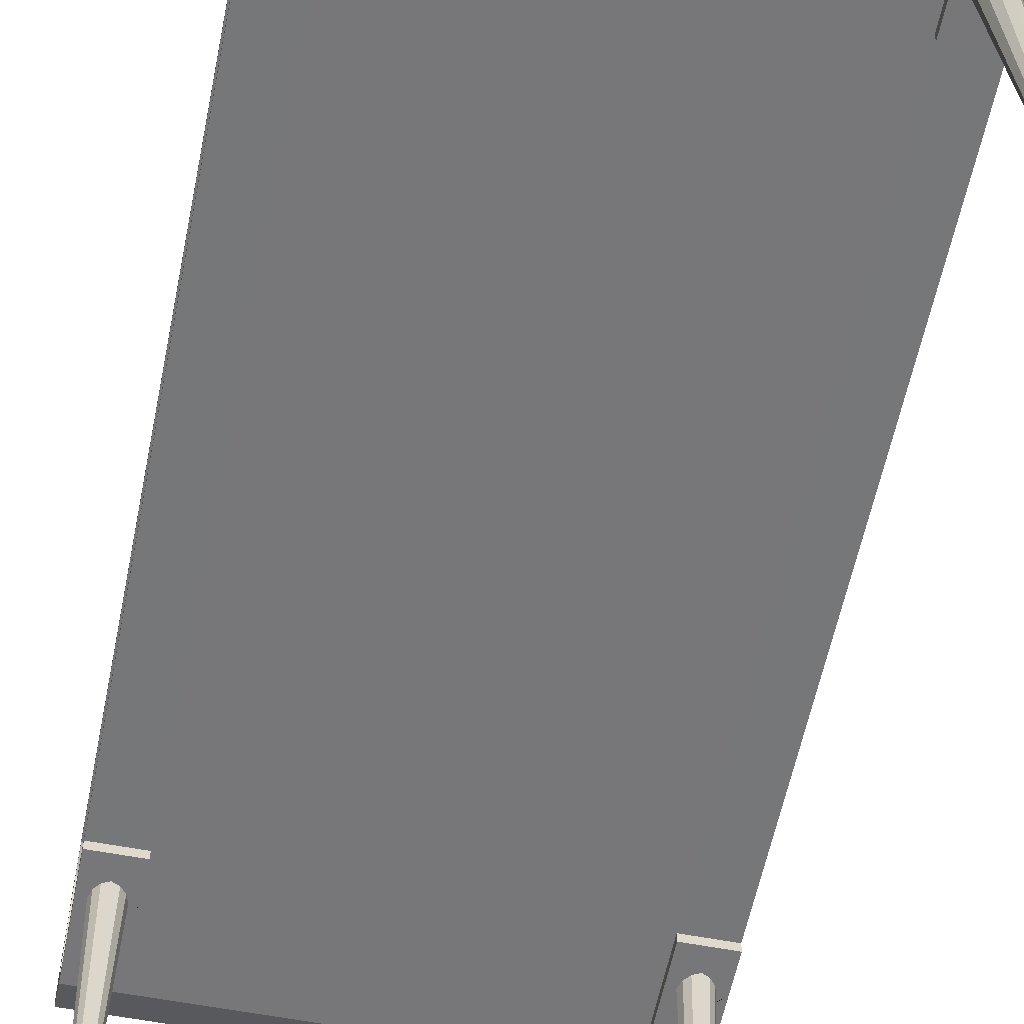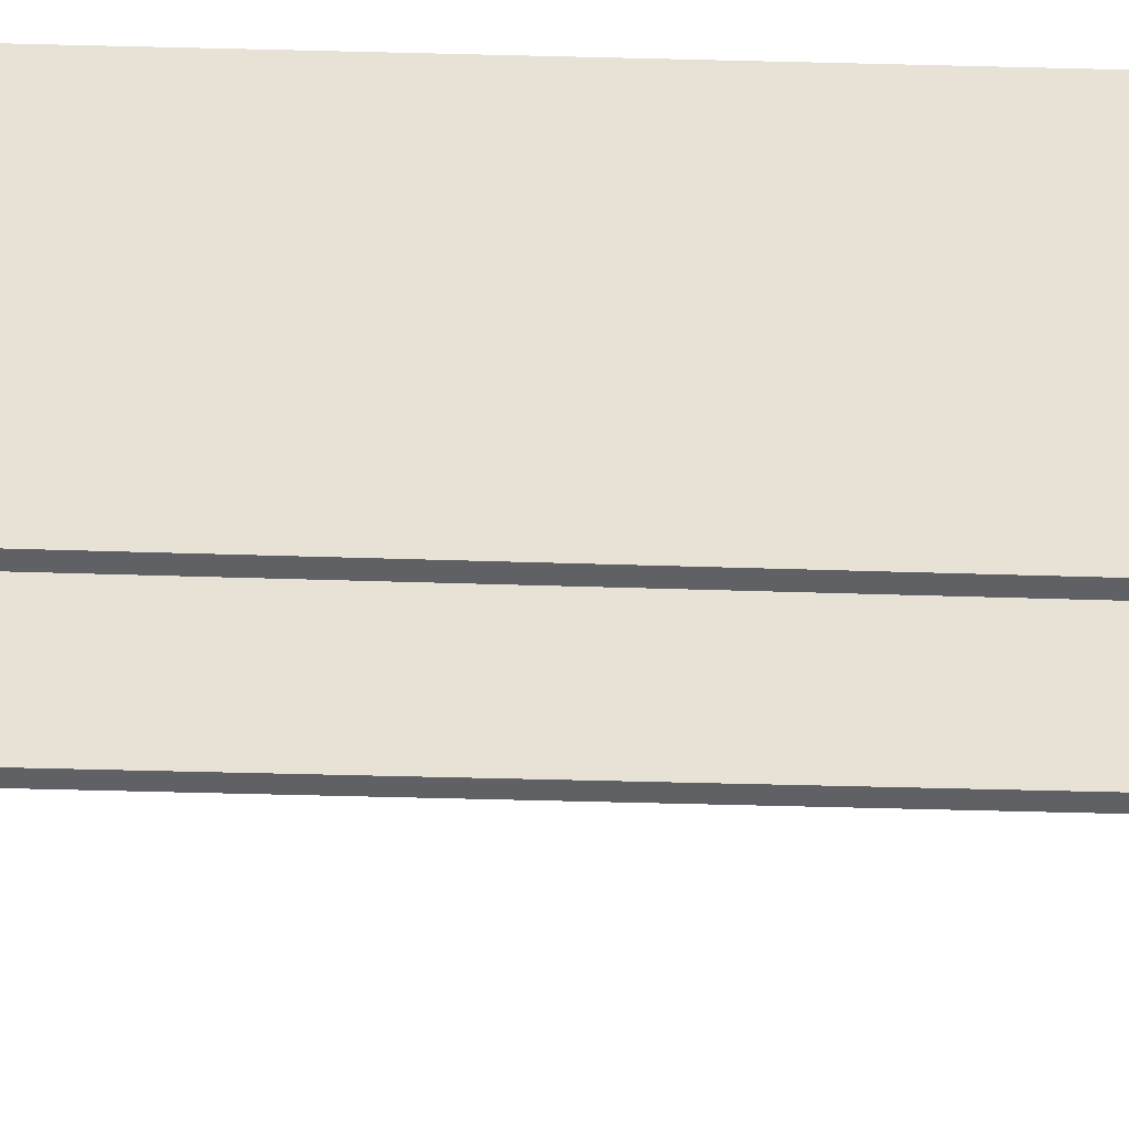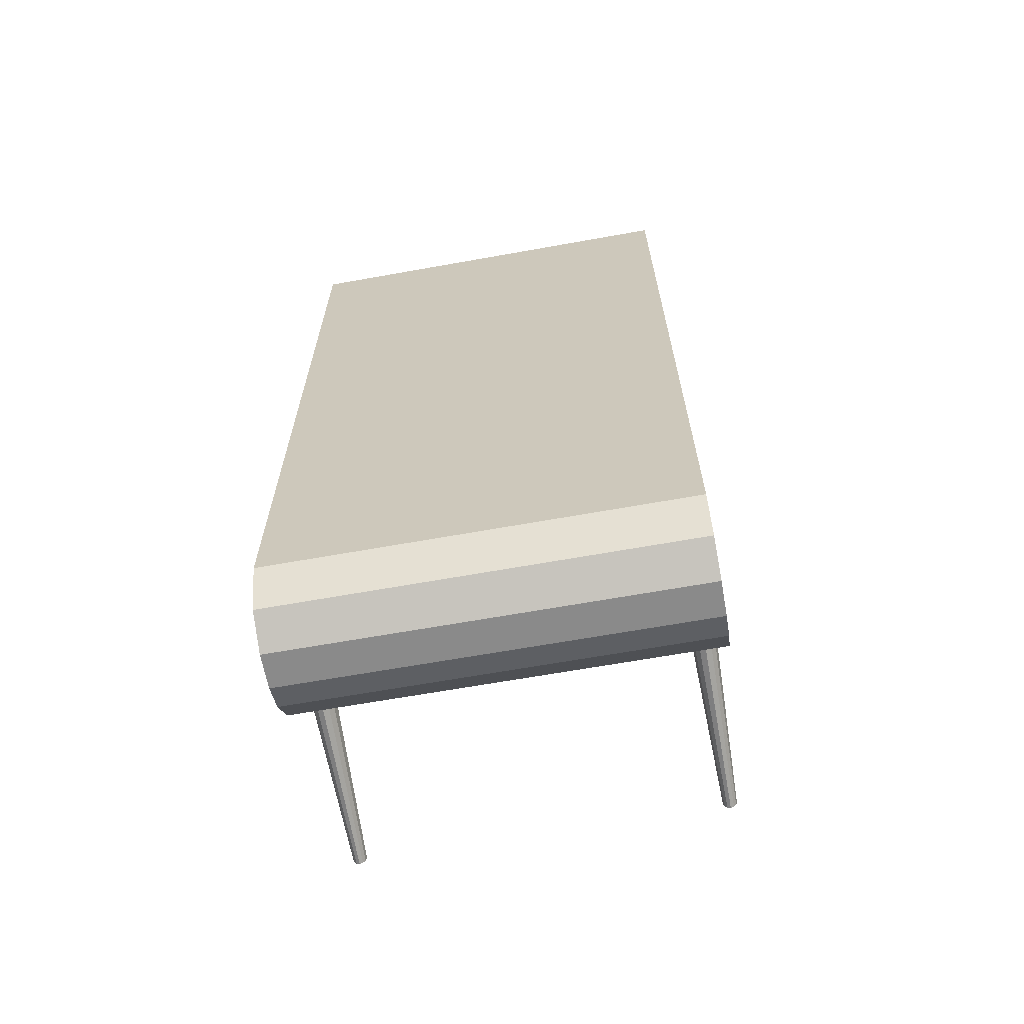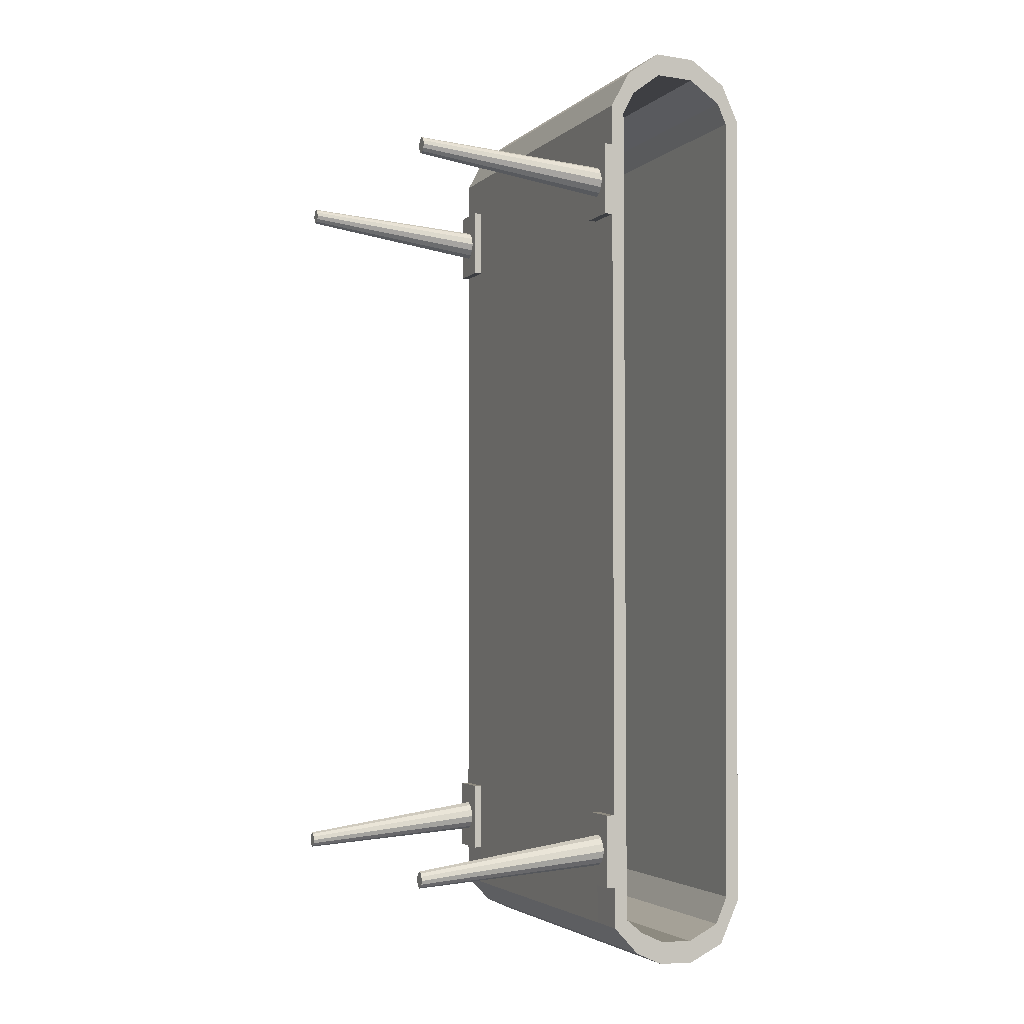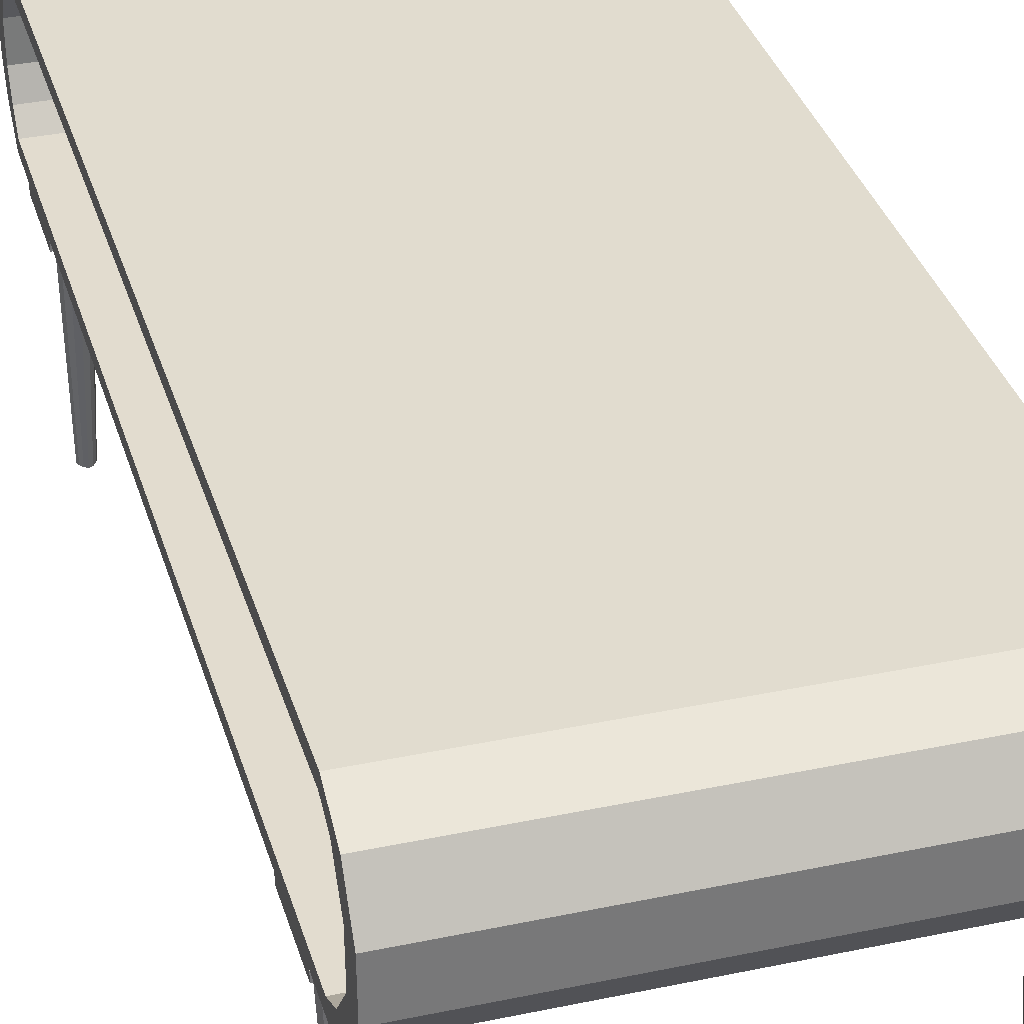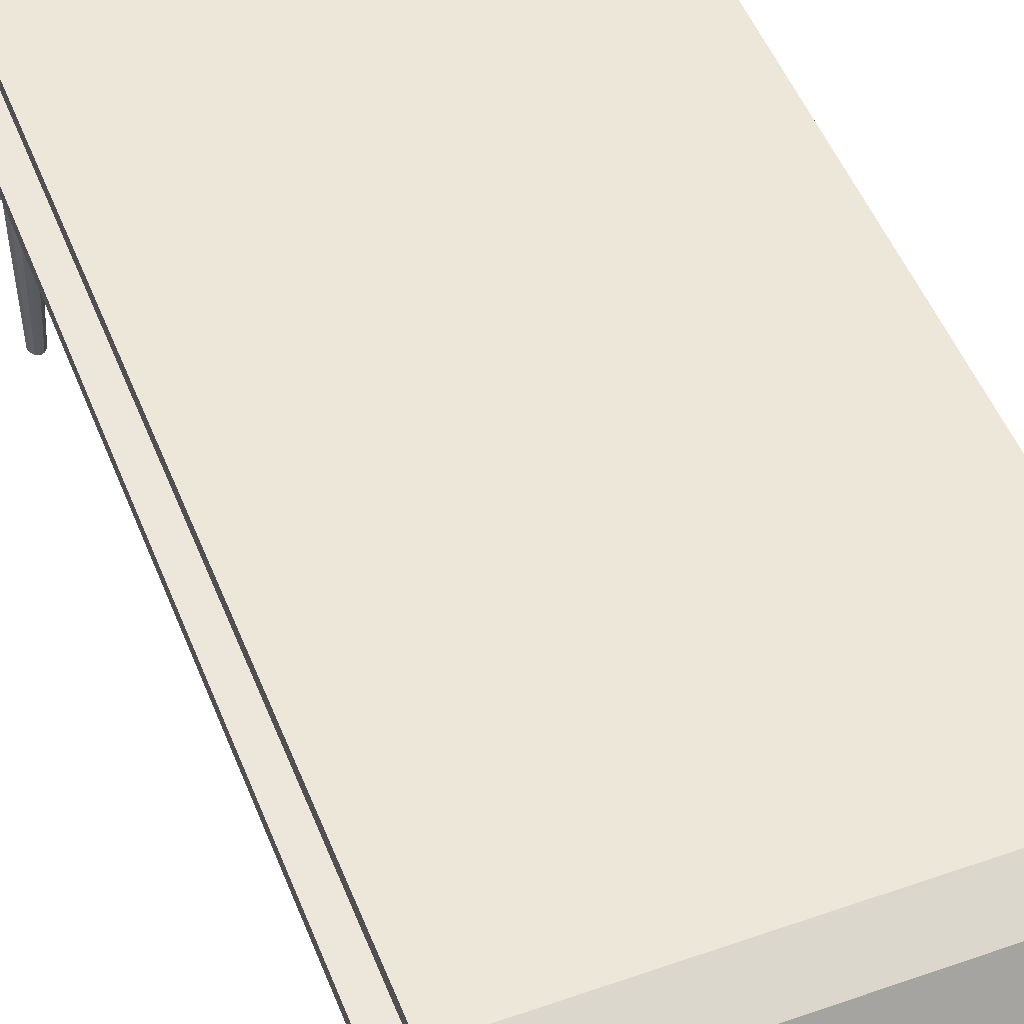
<metadata>
{"format":"obj","ext":"obj","renderer":"f3d","projection":"perspective","resolution":1024,"background":"white","views":[{"elev":-57.1,"azim":168.7,"up":"+Y"},{"elev":40.2,"azim":91.9,"up":"+Y"},{"elev":-65.7,"azim":-169.8,"up":"+Z"},{"elev":-3.2,"azim":67.3,"up":"+Z"},{"elev":34.7,"azim":-15.8,"up":"+Y"},{"elev":50.2,"azim":-21.1,"up":"+Y"}]}
</metadata>
<code>
o Coffe_Table_Cube
v 0.25 0.4084 -0.4897
v 0.25 0.2664 -0.5104
v 0.25 0.4143 0.5126
v 0.25 0.2655 0.512
v -0.25 0.4084 -0.4897
v -0.25 0.2664 -0.5104
v -0.25 0.4143 0.5126
v -0.25 0.2655 0.512
v 0.25 0.3934 -0.5232
v 0.25 0.3549 -0.5424
v 0.25 0.3149 -0.5407
v 0.2501 0.2871 -0.5277
v -0.25 0.2794 0.5391
v -0.25 0.316 0.5667
v -0.25 0.3631 0.565
v -0.25 0.4028 0.5384
v 0.25 0.4028 0.5384
v 0.25 0.3631 0.565
v 0.25 0.316 0.5667
v 0.25 0.2794 0.5391
v -0.25 0.3934 -0.5232
v -0.25 0.3549 -0.5424
v -0.25 0.3149 -0.5407
v -0.2499 0.2871 -0.5277
v -0.25 0.25 -0.52
v -0.25 0.2491 0.5194
v 0.2501 0.2809 -0.5532
v 0.25 0.25 -0.52
v -0.25 0.4099 0.5632
v -0.25 0.4308 0.5177
v 0.25 0.2727 0.5639
v 0.25 0.2491 0.52
v -0.2499 0.2809 -0.5532
v 0.25 0.4247 -0.4956
v 0.25 0.4308 0.5177
v -0.25 0.4247 -0.4956
v 0.25 0.4001 -0.5486
v 0.25 0.3562 -0.5698
v 0.25 0.3131 -0.568
v -0.25 0.2727 0.5639
v -0.25 0.314 0.5939
v -0.25 0.365 0.5921
v 0.25 0.4099 0.5632
v 0.25 0.365 0.5921
v 0.25 0.314 0.5939
v -0.25 0.4001 -0.5486
v -0.25 0.3562 -0.5698
v -0.25 0.3131 -0.568
v -0.2 0.25 -0.52
v -0.2 0.2491 0.52
v 0.2 0.2491 0.52
v 0.2 0.25 -0.52
v -0.25 0.2495 -0.47
v -0.2 0.2495 -0.47
v -0.25 0.2494 -0.38
v -0.25 0.2493 0.38
v -0.25 0.2492 0.47
v -0.2 0.2494 -0.38
v -0.2 0.2493 0.38
v -0.2 0.2492 0.47
v 0.25 0.2495 -0.47
v 0.2 0.2495 -0.47
v 0.2 0.2494 -0.38
v 0.2 0.2493 0.38
v 0.2 0.2492 0.47
v 0.25 0.2492 0.47
v 0.25 0.2493 0.38
v 0.25 0.2494 -0.38
v -0.2 0.2395 -0.47
v -0.25 0.2395 -0.47
v -0.25 0.2394 -0.38
v -0.25 0.2393 0.38
v -0.25 0.2392 0.47
v -0.2 0.2394 -0.38
v -0.2 0.2393 0.38
v -0.2 0.2392 0.47
v 0.25 0.2394 -0.38
v 0.25 0.2395 -0.47
v 0.2 0.2395 -0.47
v 0.2 0.2394 -0.38
v 0.2 0.2393 0.38
v 0.2 0.2392 0.47
v 0.25 0.2392 0.47
v 0.25 0.2393 0.38
v -0.225 0.2395 -0.47
v -0.25 0.2395 -0.425
v -0.25 0.2392 0.425
v -0.2 0.2395 -0.425
v -0.2 0.2392 0.425
v -0.225 0.2394 -0.38
v -0.225 0.2393 0.38
v -0.225 0.2392 0.47
v 0.25 0.2395 -0.425
v 0.225 0.2395 -0.47
v 0.2 0.2395 -0.425
v 0.2 0.2392 0.425
v 0.25 0.2392 0.425
v 0.225 0.2394 -0.38
v 0.225 0.2393 0.38
v 0.225 0.2392 0.47
v 0.225 0.2392 0.4439
v 0.2095 0.2392 0.425
v 0.225 0.2393 0.4061
v 0.2405 0.2392 0.425
v 0.2177 0.2392 0.4404
v 0.2323 0.2392 0.4404
v 0.2123 0.2393 0.4163
v 0.2123 0.2392 0.4337
v 0.2323 0.2393 0.4096
v 0.2177 0.2393 0.4096
v 0.2377 0.2392 0.4337
v 0.2377 0.2393 0.4163
v 0.225 0.2394 -0.4061
v 0.2095 0.2395 -0.425
v 0.225 0.2395 -0.4439
v 0.2405 0.2395 -0.425
v 0.2177 0.2394 -0.4096
v 0.2323 0.2394 -0.4096
v 0.2123 0.2395 -0.4337
v 0.2123 0.2395 -0.4163
v 0.2323 0.2395 -0.4404
v 0.2177 0.2395 -0.4404
v 0.2377 0.2395 -0.4163
v 0.2377 0.2395 -0.4337
v -0.225 0.2392 0.4439
v -0.2405 0.2392 0.425
v -0.225 0.2393 0.4061
v -0.2095 0.2392 0.425
v -0.2323 0.2392 0.4404
v -0.2177 0.2392 0.4404
v -0.2377 0.2393 0.4163
v -0.2377 0.2392 0.4337
v -0.2177 0.2393 0.4096
v -0.2323 0.2393 0.4096
v -0.2123 0.2392 0.4337
v -0.2123 0.2393 0.4163
v -0.225 0.2394 -0.4061
v -0.2405 0.2395 -0.425
v -0.225 0.2395 -0.4439
v -0.2095 0.2395 -0.425
v -0.2323 0.2394 -0.4096
v -0.2177 0.2394 -0.4096
v -0.2377 0.2395 -0.4337
v -0.2377 0.2395 -0.4163
v -0.2177 0.2395 -0.4404
v -0.2323 0.2395 -0.4404
v -0.2123 0.2395 -0.4163
v -0.2123 0.2395 -0.4337
v 0.225 -6.8e-05 0.4602
v 0.2167 -3.4e-05 0.45
v 0.225 0 0.4398
v 0.2333 -3.4e-05 0.45
v 0.2211 -6.2e-05 0.4583
v 0.2289 -6.2e-05 0.4583
v 0.2182 -1.8e-05 0.4453
v 0.2182 -5e-05 0.4547
v 0.2289 -6e-06 0.4417
v 0.2211 -6e-06 0.4417
v 0.2318 -5e-05 0.4547
v 0.2318 -1.8e-05 0.4453
v 0.225 -6.8e-05 -0.4398
v 0.2167 -3.4e-05 -0.45
v 0.225 0 -0.4602
v 0.2333 -3.4e-05 -0.45
v 0.2211 -6.2e-05 -0.4417
v 0.2289 -6.2e-05 -0.4417
v 0.2182 -1.8e-05 -0.4547
v 0.2182 -5e-05 -0.4453
v 0.2289 -6e-06 -0.4583
v 0.2211 -6e-06 -0.4583
v 0.2318 -5e-05 -0.4453
v 0.2318 -1.8e-05 -0.4547
v -0.225 -6.8e-05 0.4602
v -0.2333 -3.4e-05 0.45
v -0.225 0 0.4398
v -0.2167 -3.4e-05 0.45
v -0.2289 -6.2e-05 0.4583
v -0.2211 -6.2e-05 0.4583
v -0.2318 -1.8e-05 0.4453
v -0.2318 -5e-05 0.4547
v -0.2211 -6e-06 0.4417
v -0.2289 -6e-06 0.4417
v -0.2182 -5e-05 0.4547
v -0.2182 -1.8e-05 0.4453
v -0.225 -6.8e-05 -0.4398
v -0.2333 -3.4e-05 -0.45
v -0.225 0 -0.4602
v -0.2167 -3.4e-05 -0.45
v -0.2289 -6.2e-05 -0.4417
v -0.2211 -6.2e-05 -0.4417
v -0.2318 -1.8e-05 -0.4547
v -0.2318 -5e-05 -0.4453
v -0.2211 -6e-06 -0.4583
v -0.2289 -6e-06 -0.4583
v -0.2182 -5e-05 -0.4453
v -0.2182 -1.8e-05 -0.4547
f 34 36 30 35
f 43 35 30 29
f 65 66 32 51
f 46 36 34 37
f 25 33 27 28 52 49
f 33 48 39 27
f 48 47 38 39
f 47 46 37 38
f 24 12 11 23
f 6 2 12 24
f 32 31 40 26 50 51
f 31 45 41 40
f 45 44 42 41
f 44 43 29 42
f 8 6 25 53 55 56 57 26
f 12 2 28 27
f 7 16 29 30
f 4 20 31 32
f 6 24 33 25
f 3 1 34 35
f 5 7 30 36
f 2 4 32 66 67 68 61 28
f 1 9 37 34
f 9 10 38 37
f 10 11 39 38
f 11 12 27 39
f 13 8 26 40
f 14 13 40 41
f 15 14 41 42
f 16 15 42 29
f 17 3 35 43
f 18 17 43 44
f 19 18 44 45
f 20 19 45 31
f 21 5 36 46
f 22 21 46 47
f 23 22 47 48
f 24 23 48 33
f 23 11 10 22
f 22 10 9 21
f 21 9 1 5
f 5 1 3 7
f 7 3 17 16
f 16 17 18 15
f 15 18 19 14
f 14 19 20 13
f 13 20 4 8
f 8 4 2 6
f 57 60 50 26
f 49 52 62 63 64 65 51 50 60 59 58 54
f 25 49 54 53
f 55 58 59 56
f 52 28 61 62
f 63 68 67 64
f 135 130 178 183
f 124 116 164 172
f 109 112 160 157
f 126 131 179 174
f 143 146 194 191
f 132 126 174 180
f 117 120 168 165
f 101 105 153 149
f 128 135 183 176
f 103 109 157 151
f 147 142 190 195
f 106 101 149 154
f 136 128 176 184
f 121 124 172 169
f 110 103 151 158
f 138 143 191 186
f 144 138 186 192
f 129 132 180 177
f 113 117 165 161
f 140 147 195 188
f 115 121 169 163
f 118 113 161 166
f 148 140 188 196
f 133 136 184 181
f 122 115 163 170
f 107 110 158 155
f 141 144 192 189
f 125 129 177 173
f 111 106 154 159
f 127 133 181 175
f 102 107 155 150
f 130 125 173 178
f 145 148 196 193
f 134 127 175 182
f 119 122 170 167
f 108 102 150 156
f 153 156 150 155 158 151 157 160 152 159 154 149
f 165 168 162 167 170 163 169 172 164 171 166 161
f 177 180 174 179 182 175 181 184 176 183 178 173
f 189 192 186 191 194 187 193 196 188 195 190 185
f 116 123 171 164
f 105 108 156 153
f 120 114 162 168
f 131 134 182 179
f 146 139 187 194
f 142 137 185 190
f 114 119 167 162
f 139 145 193 187
f 112 104 152 160
f 123 118 166 171
f 137 141 189 185
f 104 111 159 152
f 62 61 78 94 79
f 68 63 80 98 77
f 54 58 74 88 69
f 57 56 72 87 73
f 86 138 144 141 137 90 71
f 87 126 132 129 125 92 73
f 95 114 120 117 113 98 80
f 64 67 84 99 81
f 63 62 79 95 80
f 59 60 76 89 75
f 66 65 82 100 83
f 58 55 71 90 74
f 53 54 69 85 70
f 65 64 81 96 82
f 56 59 75 91 72
f 55 53 70 86 71
f 60 57 73 92 76
f 67 66 83 97 84
f 61 68 77 93 78
f 99 84 97 104 112 109 103
f 101 106 111 104 97 83 100
f 81 99 103 110 107 102 96
f 94 78 93 116 124 121 115
f 113 118 123 116 93 77 98
f 79 94 115 122 119 114 95
f 91 75 89 128 136 133 127
f 125 130 135 128 89 76 92
f 72 91 127 134 131 126 87
f 85 69 88 140 148 145 139
f 137 142 147 140 88 74 90
f 70 85 139 146 143 138 86
f 96 102 108 105 101 100 82

</code>
